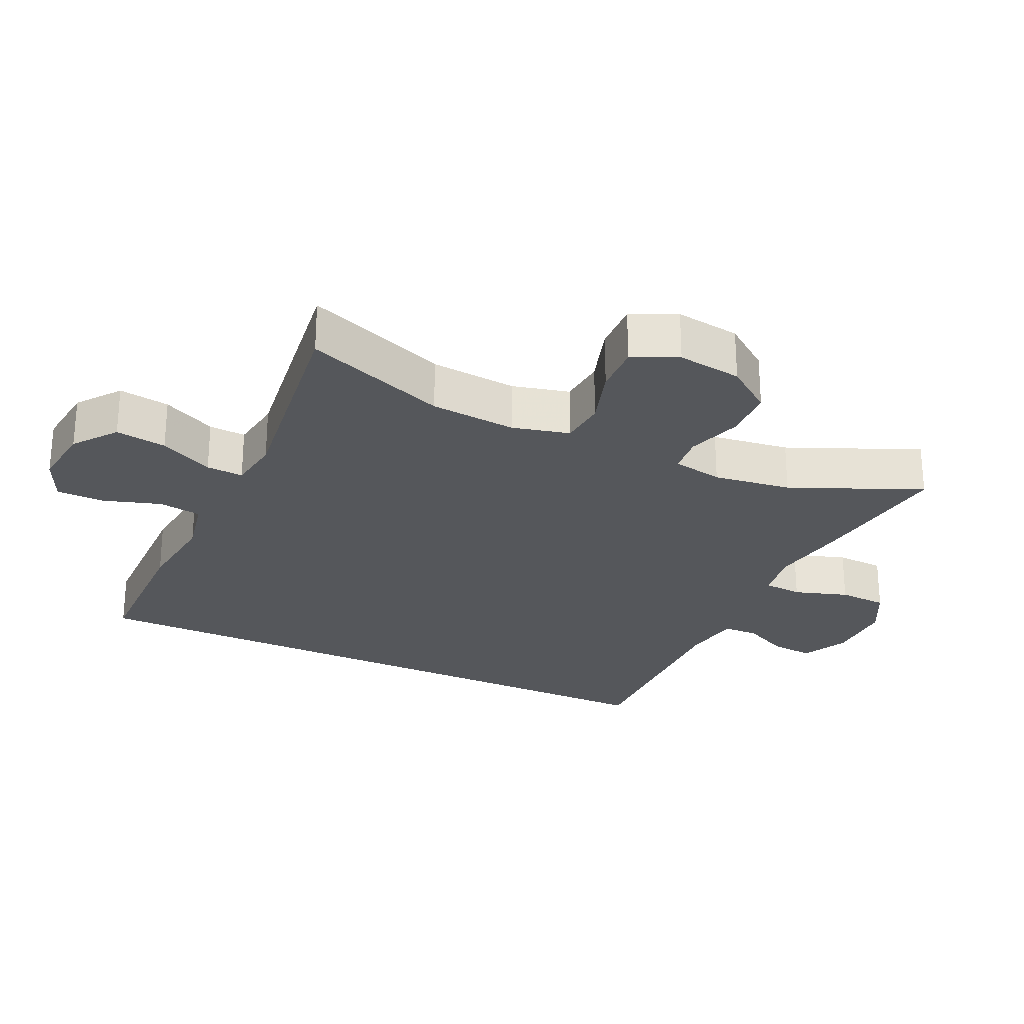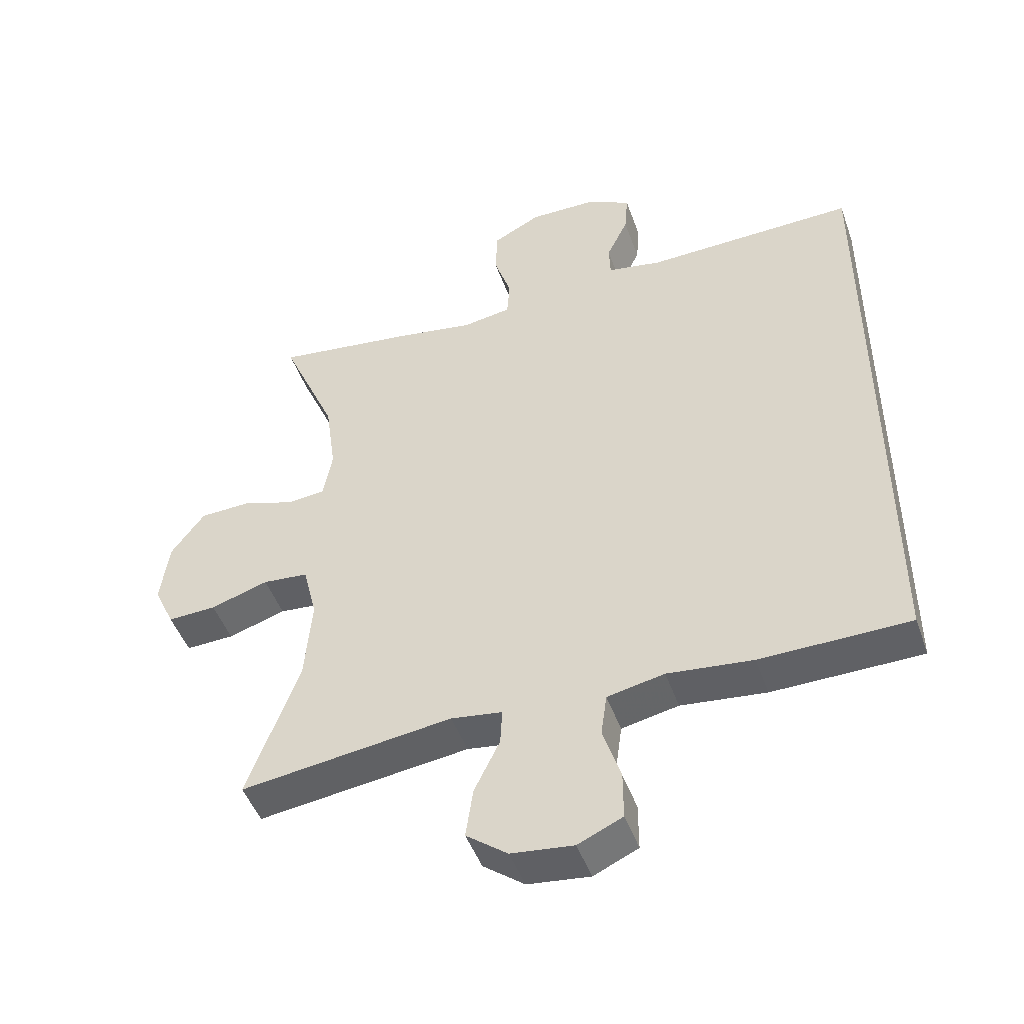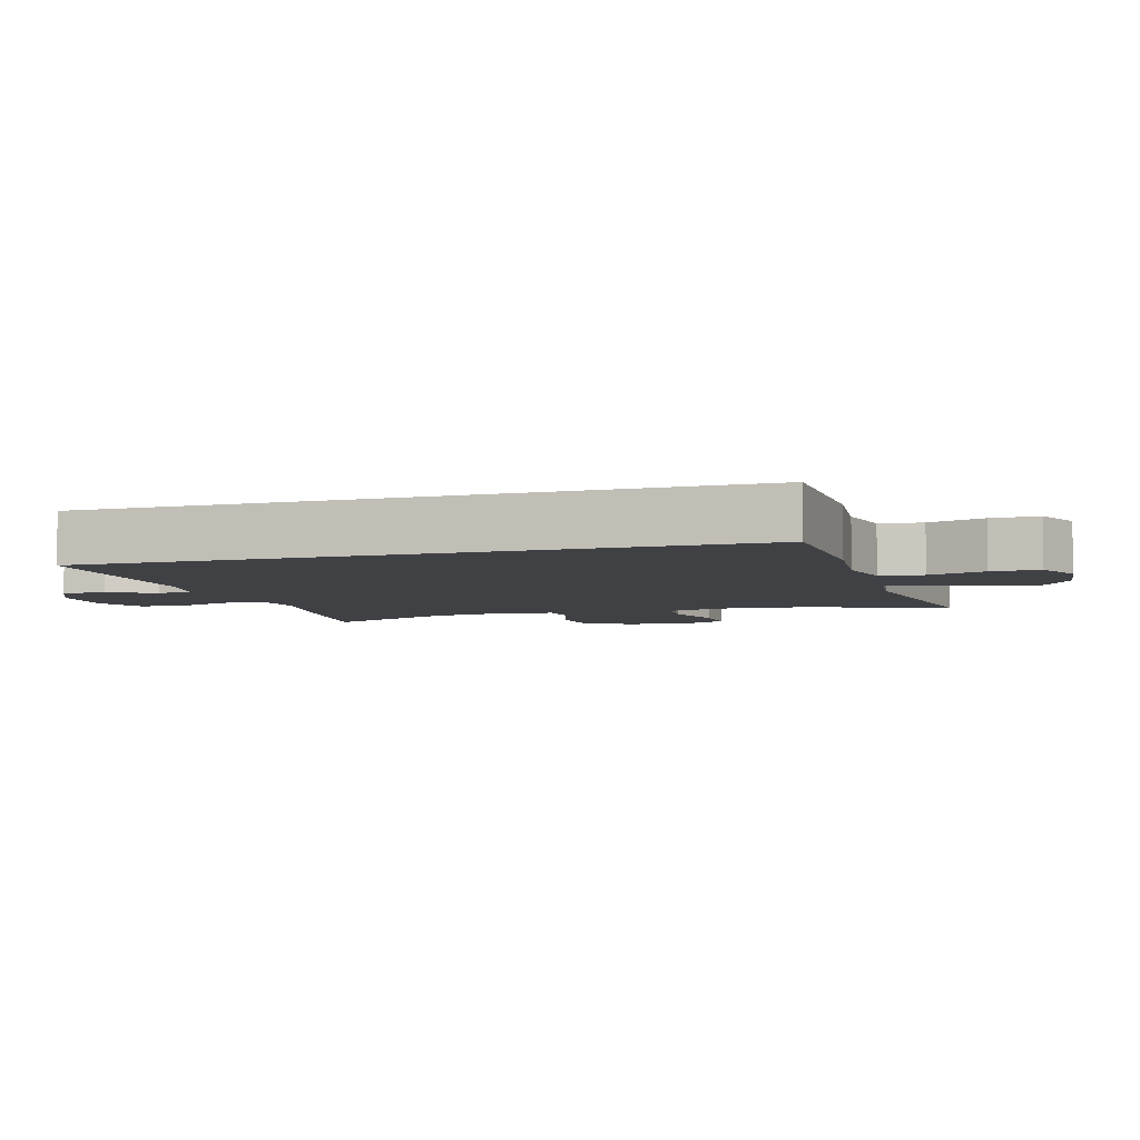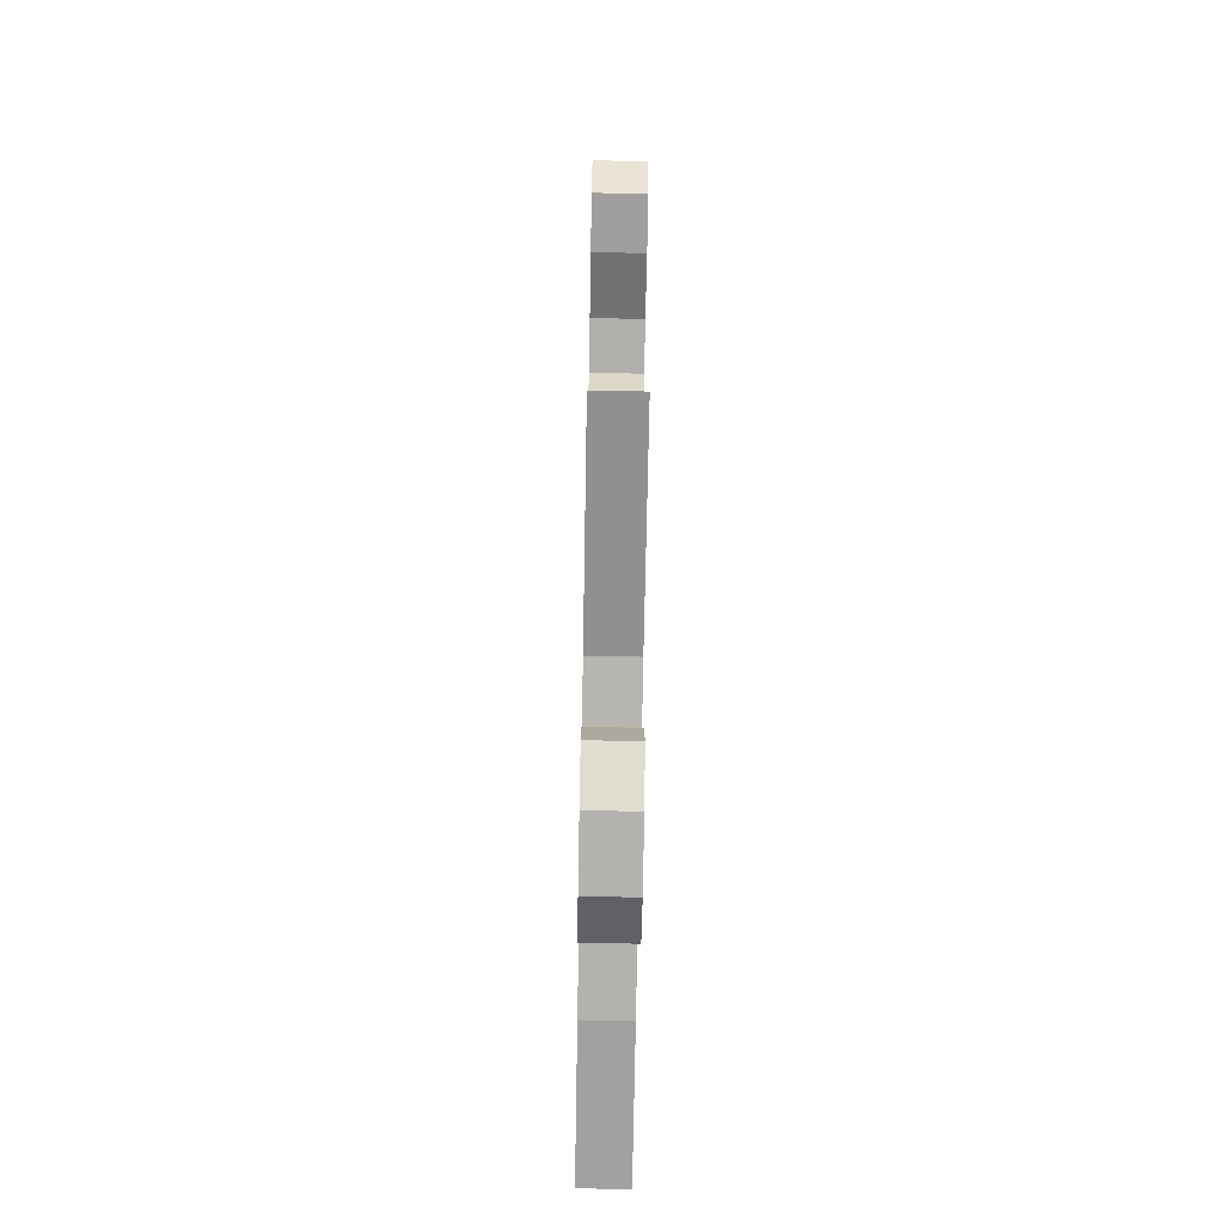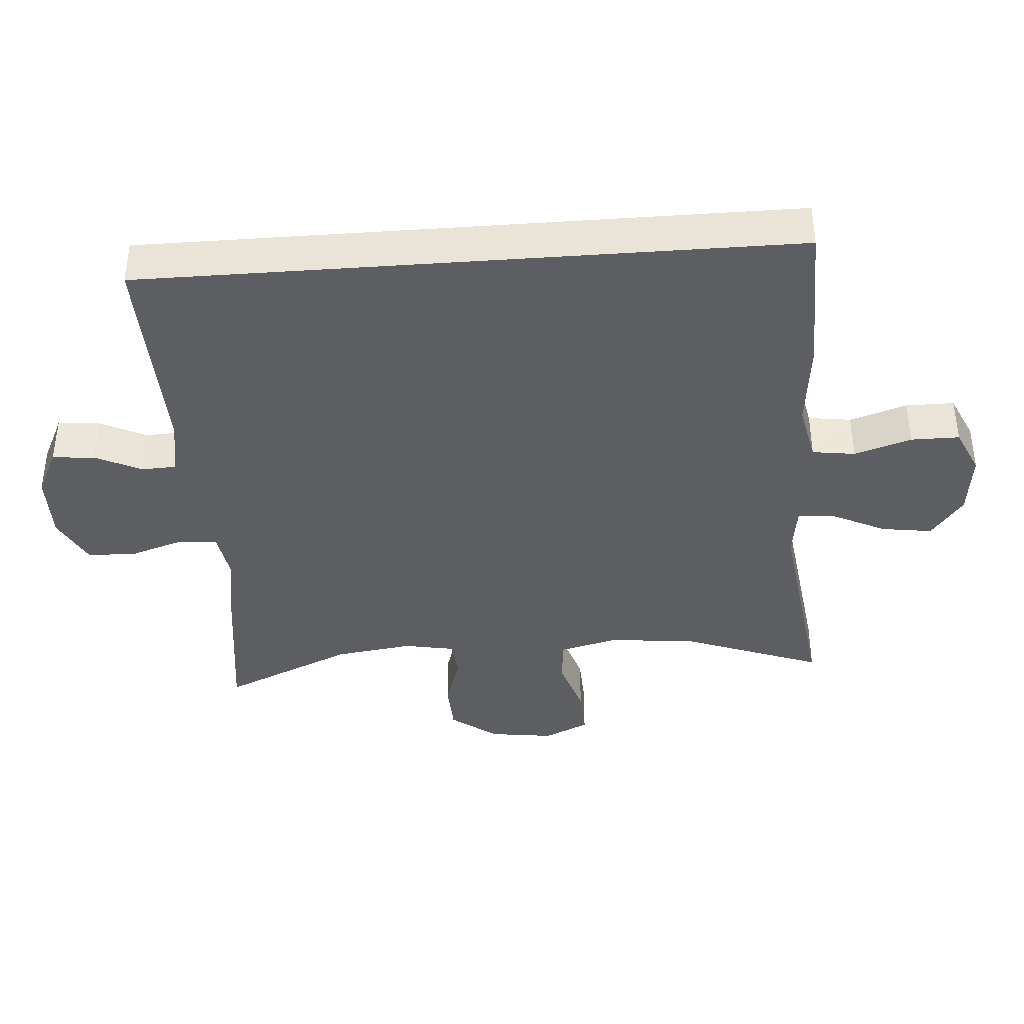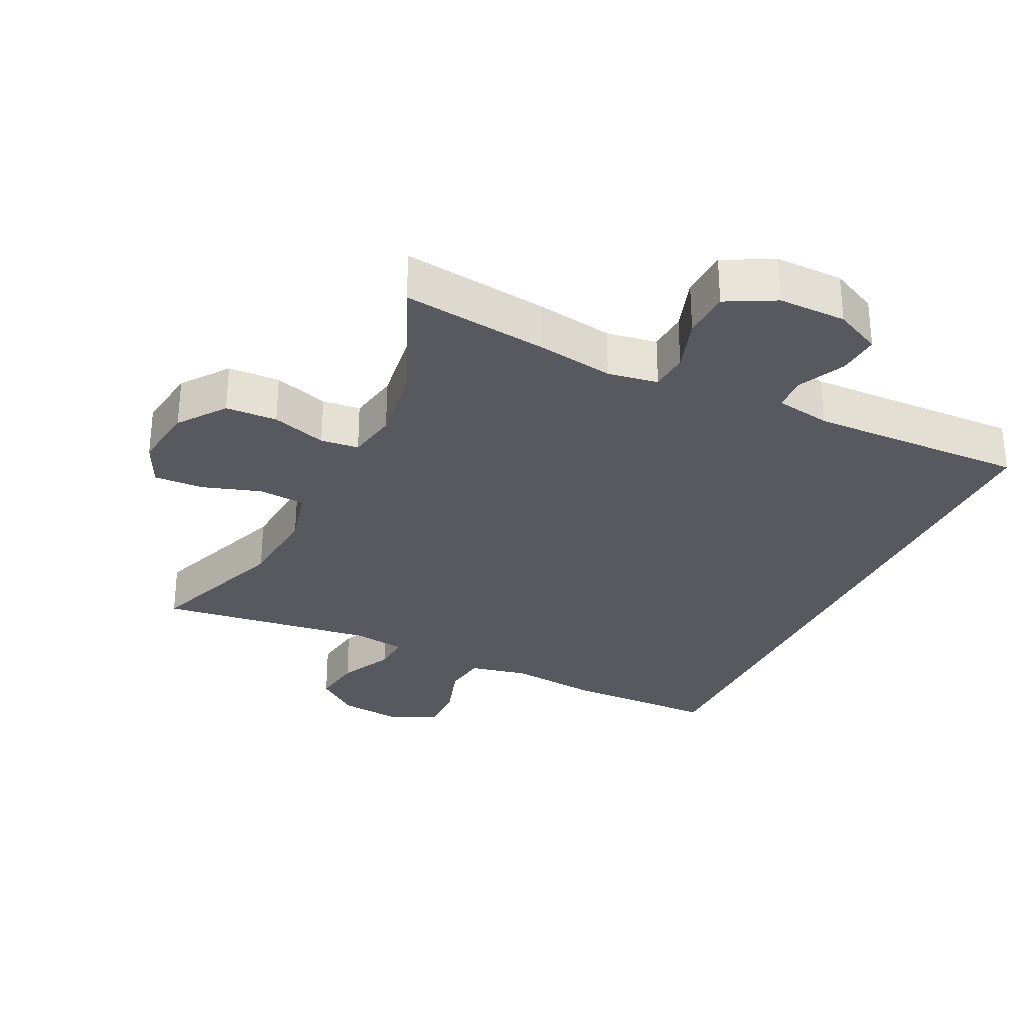
<metadata>
{"format":"obj","ext":"obj","renderer":"f3d","projection":"perspective","resolution":1024,"background":"white","views":[{"elev":-26.5,"azim":-115.1,"up":"+Y"},{"elev":-47.3,"azim":19.2,"up":"+Z"},{"elev":-5.5,"azim":107.0,"up":"+Y"},{"elev":-73.2,"azim":-91.0,"up":"+Z"},{"elev":-39.3,"azim":94.3,"up":"+Y"},{"elev":-30.3,"azim":-25.6,"up":"+Y"}]}
</metadata>
<code>
v -0.5 0.07 -0.5
v -0.421 0.07 -0.288
v -0.41 0.07 -0.16
v -0.431 0.07 -0.075
v -0.5 0.07 -0.069
v -0.588 0.07 -0.097
v -0.662 0.07 -0.1
v -0.693 0.07 -0.033
v -0.68 0.07 0.063
v -0.629 0.07 0.132
v -0.552 0.07 0.135
v -0.471 0.07 0.109
v -0.414 0.07 0.115
v -0.4 0.07 0.19
v -0.416 0.07 0.306
v -0.5 0.07 0.5
v -0.283 0.07 0.472
v -0.168 0.07 0.453
v -0.093 0.07 0.465
v -0.089 0.07 0.523
v -0.115 0.07 0.603
v -0.112 0.07 0.675
v -0.039 0.07 0.713
v 0.062 0.07 0.712
v 0.131 0.07 0.678
v 0.126 0.07 0.615
v 0.093 0.07 0.546
v 0.095 0.07 0.495
v 0.178 0.07 0.48
v 0.5 0.07 0.489
v 0.5 0.07 -0.478
v 0.273 0.07 -0.482
v 0.143 0.07 -0.468
v 0.056 0.07 -0.486
v 0.047 0.07 -0.55
v 0.074 0.07 -0.635
v 0.074 0.07 -0.707
v 0.006 0.07 -0.738
v -0.089 0.07 -0.727
v -0.152 0.07 -0.679
v -0.141 0.07 -0.603
v -0.102 0.07 -0.523
v -0.099 0.07 -0.468
v -0.177 0.07 -0.457
v -0.5 0 -0.5
v -0.421 0 -0.288
v -0.41 0 -0.16
v -0.431 0 -0.075
v -0.5 0 -0.069
v -0.588 0 -0.097
v -0.662 0 -0.1
v -0.693 0 -0.033
v -0.68 0 0.063
v -0.629 0 0.132
v -0.552 0 0.135
v -0.471 0 0.109
v -0.414 0 0.115
v -0.4 0 0.19
v -0.416 0 0.306
v -0.5 0 0.5
v -0.283 0 0.472
v -0.168 0 0.453
v -0.093 0 0.465
v -0.089 0 0.523
v -0.115 0 0.603
v -0.112 0 0.675
v -0.039 0 0.713
v 0.062 0 0.712
v 0.131 0 0.678
v 0.126 0 0.615
v 0.093 0 0.546
v 0.095 0 0.495
v 0.178 0 0.48
v 0.5 0 0.489
v 0.5 0 -0.478
v 0.273 0 -0.482
v 0.143 0 -0.468
v 0.056 0 -0.486
v 0.047 0 -0.55
v 0.074 0 -0.635
v 0.074 0 -0.707
v 0.006 0 -0.738
v -0.089 0 -0.727
v -0.152 0 -0.679
v -0.141 0 -0.603
v -0.102 0 -0.523
v -0.099 0 -0.468
v -0.177 0 -0.457
f 40 41 42
f 39 40 42
f 38 39 42
f 37 38 42
f 36 37 42
f 35 36 42
f 34 35 42 43
f 33 34 43 44
f 31 32 33
f 30 31 33
f 29 30 33
f 28 29 33 44
f 25 26 27
f 24 25 27
f 23 24 27
f 22 23 27
f 21 22 27
f 20 21 27
f 19 20 27 28
f 18 19 28 44
f 15 16 17 18
f 14 15 18 44
f 10 11 12
f 9 10 12
f 8 9 12
f 7 8 12
f 6 7 12
f 5 6 12
f 4 5 12 13
f 13 14 44
f 4 13 44
f 3 4 44
f 44 1 2
f 2 3 44
f 86 85 84
f 86 84 83
f 86 83 82
f 86 82 81
f 86 81 80
f 86 80 79
f 87 86 79 78
f 88 87 78 77
f 77 76 75
f 77 75 74
f 77 74 73
f 88 77 73 72
f 71 70 69
f 71 69 68
f 71 68 67
f 71 67 66
f 71 66 65
f 71 65 64
f 72 71 64 63
f 88 72 63 62
f 62 61 60 59
f 88 62 59 58
f 56 55 54
f 56 54 53
f 56 53 52
f 56 52 51
f 56 51 50
f 56 50 49
f 57 56 49 48
f 88 58 57
f 88 57 48
f 88 48 47
f 46 45 88
f 88 47 46
f 1 45 46 2
f 2 46 47 3
f 3 47 48 4
f 4 48 49 5
f 5 49 50 6
f 6 50 51 7
f 7 51 52 8
f 8 52 53 9
f 9 53 54 10
f 10 54 55 11
f 11 55 56 12
f 12 56 57 13
f 13 57 58 14
f 14 58 59 15
f 15 59 60 16
f 16 60 61 17
f 17 61 62 18
f 18 62 63 19
f 19 63 64 20
f 20 64 65 21
f 21 65 66 22
f 22 66 67 23
f 23 67 68 24
f 24 68 69 25
f 25 69 70 26
f 26 70 71 27
f 27 71 72 28
f 28 72 73 29
f 29 73 74 30
f 30 74 75 31
f 31 75 76 32
f 32 76 77 33
f 33 77 78 34
f 34 78 79 35
f 35 79 80 36
f 36 80 81 37
f 37 81 82 38
f 38 82 83 39
f 39 83 84 40
f 40 84 85 41
f 41 85 86 42
f 42 86 87 43
f 43 87 88 44
f 44 88 45 1

</code>
